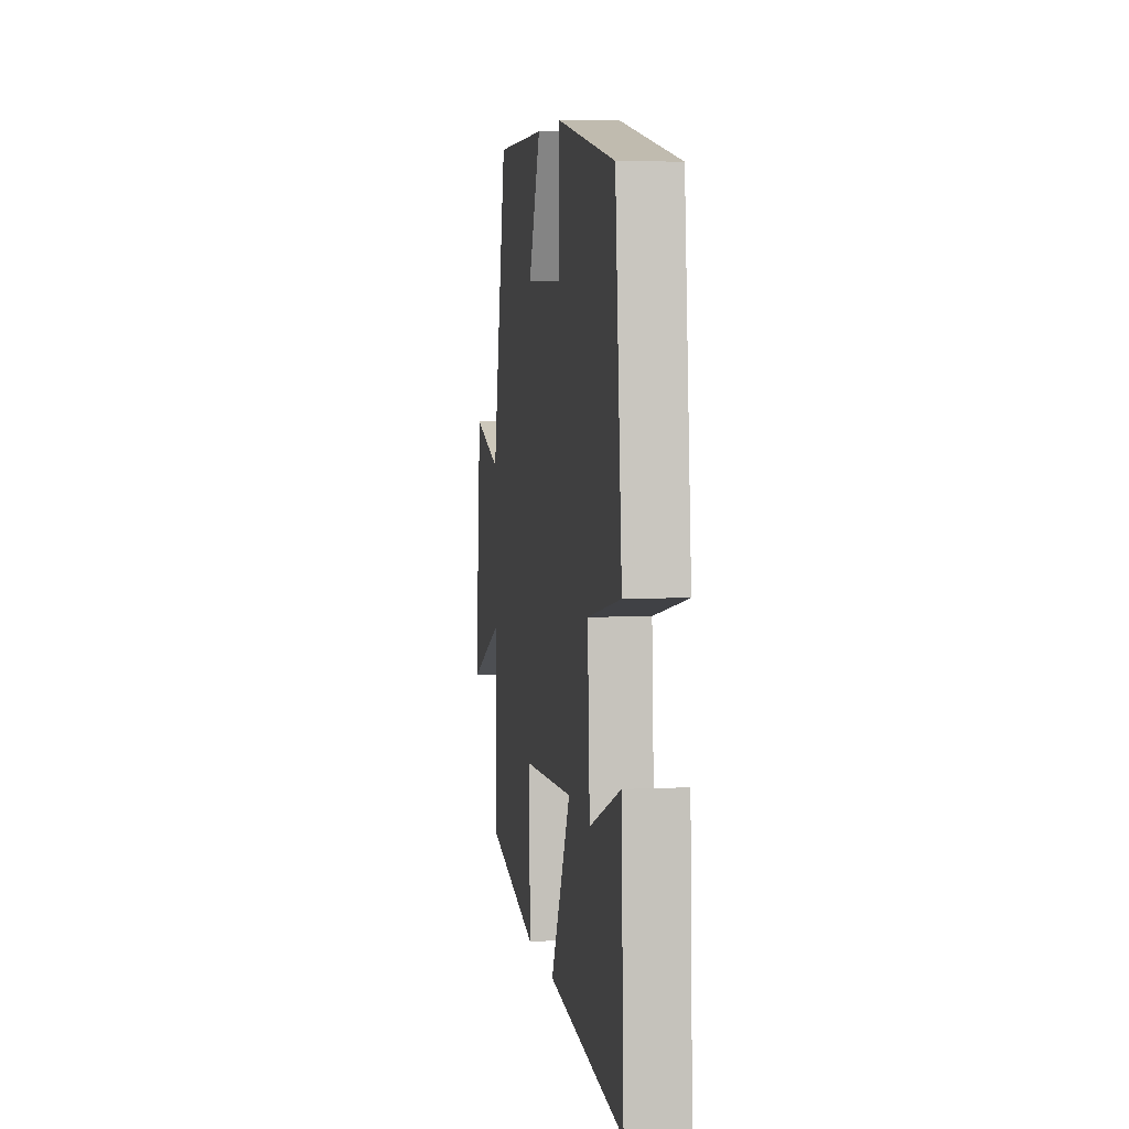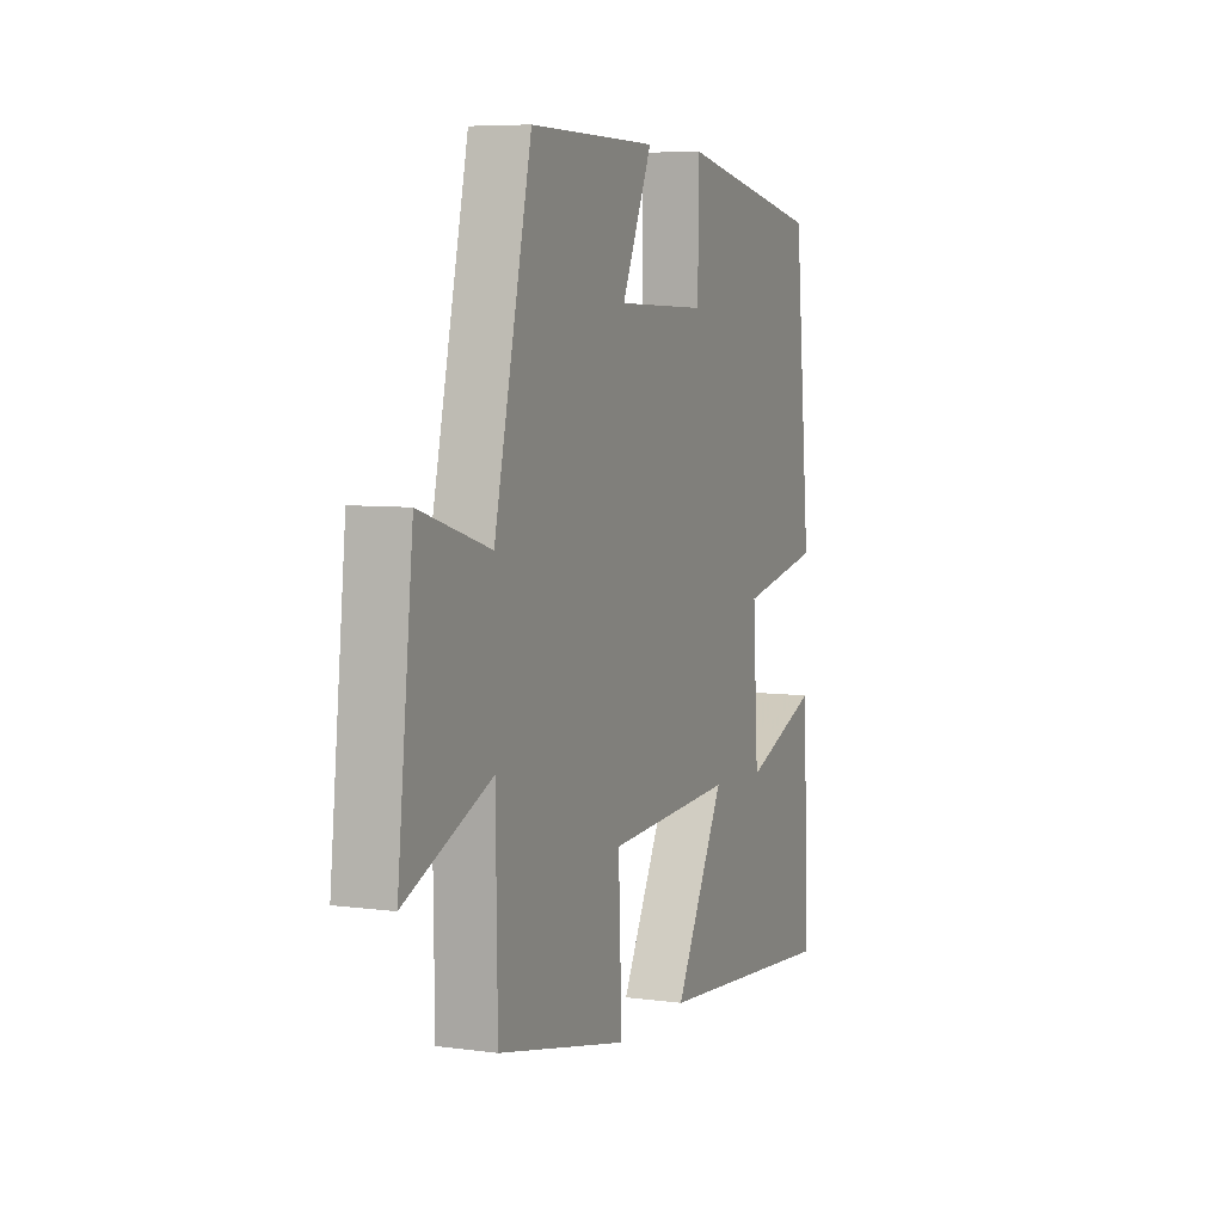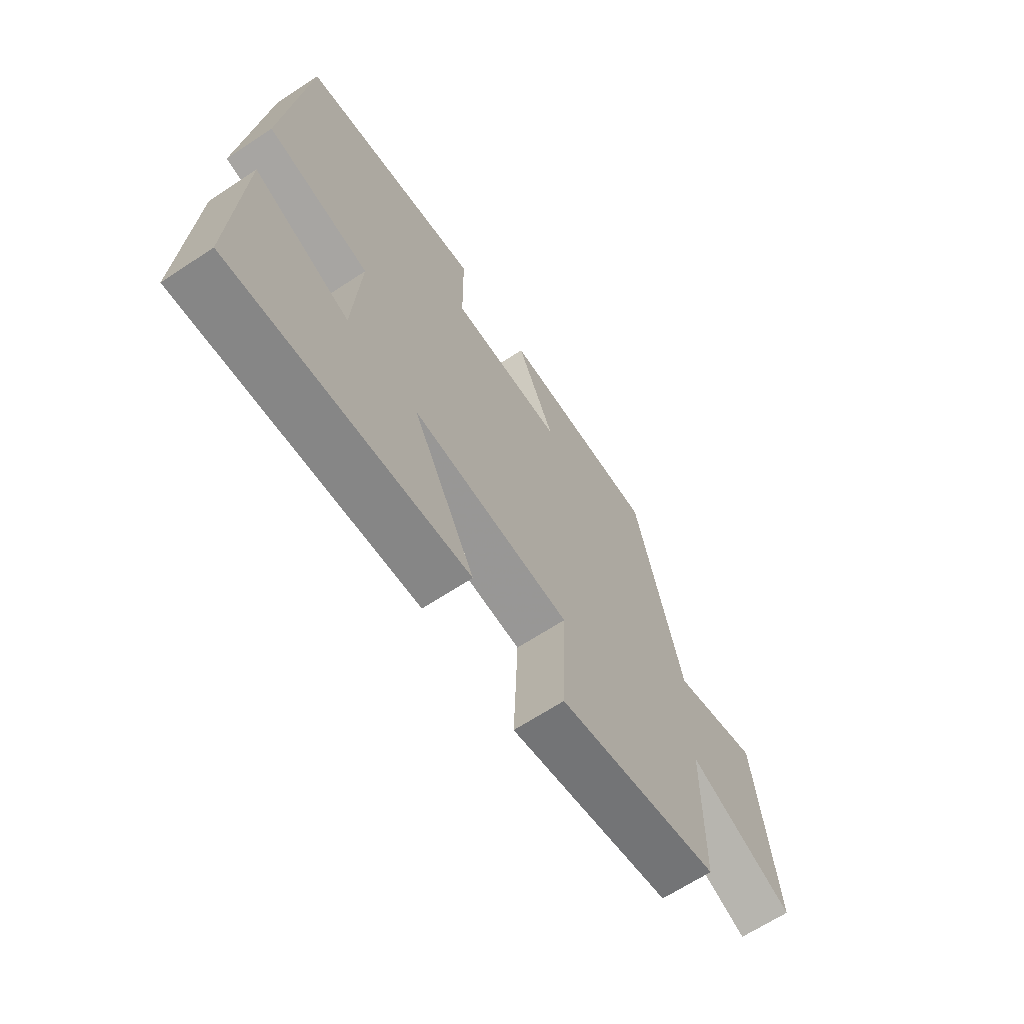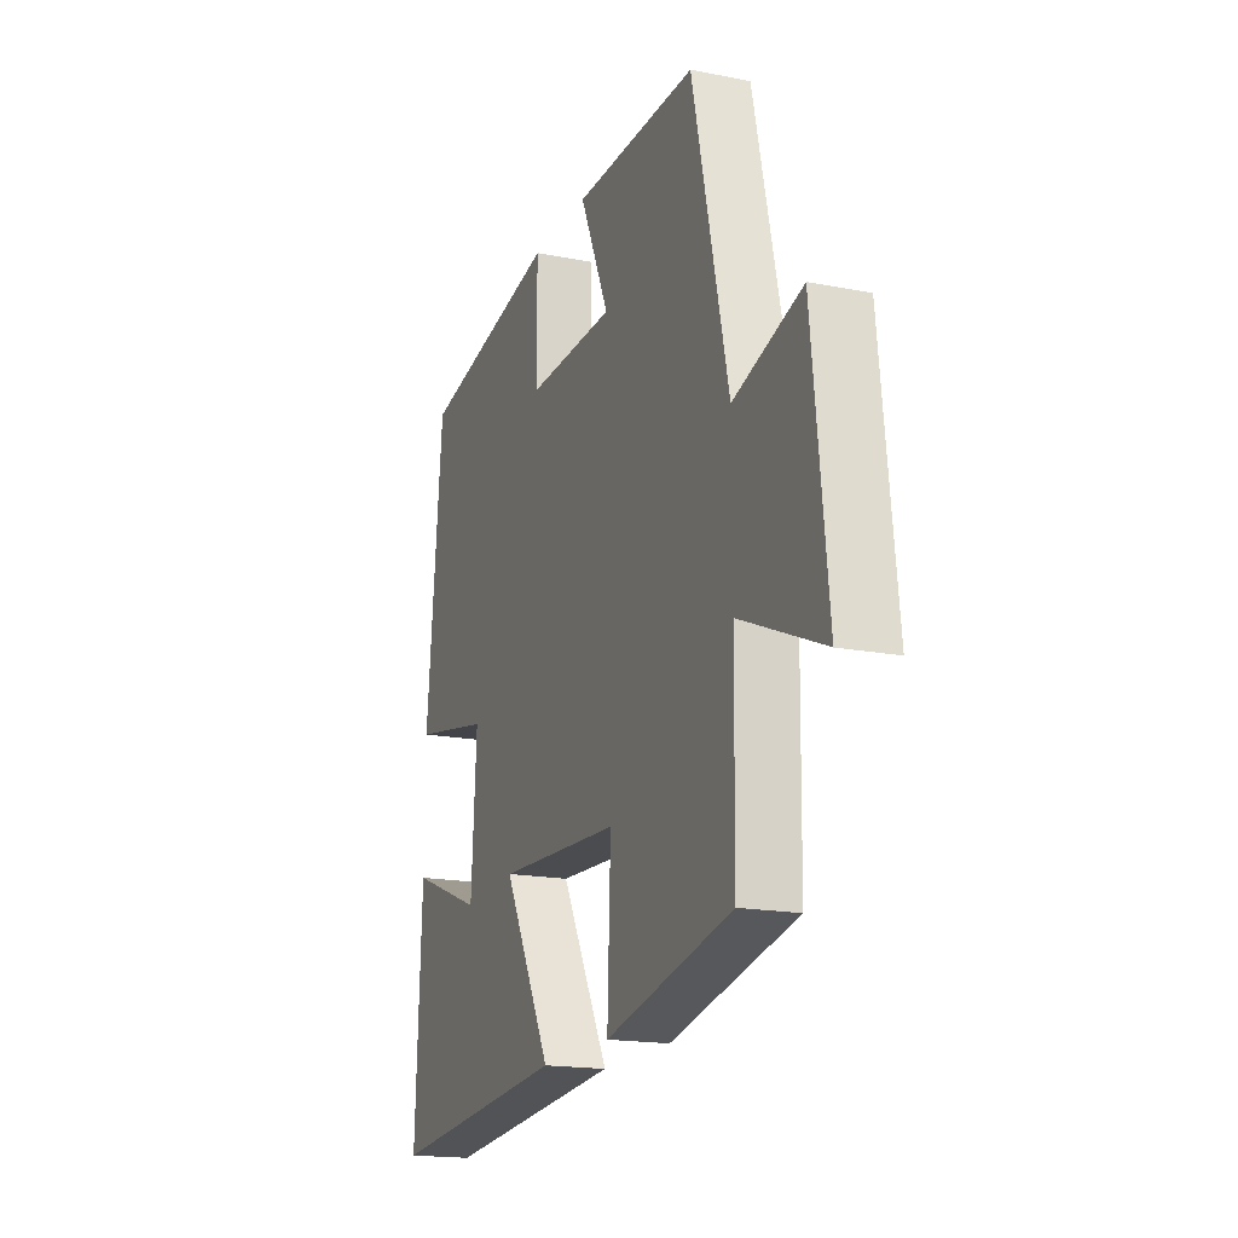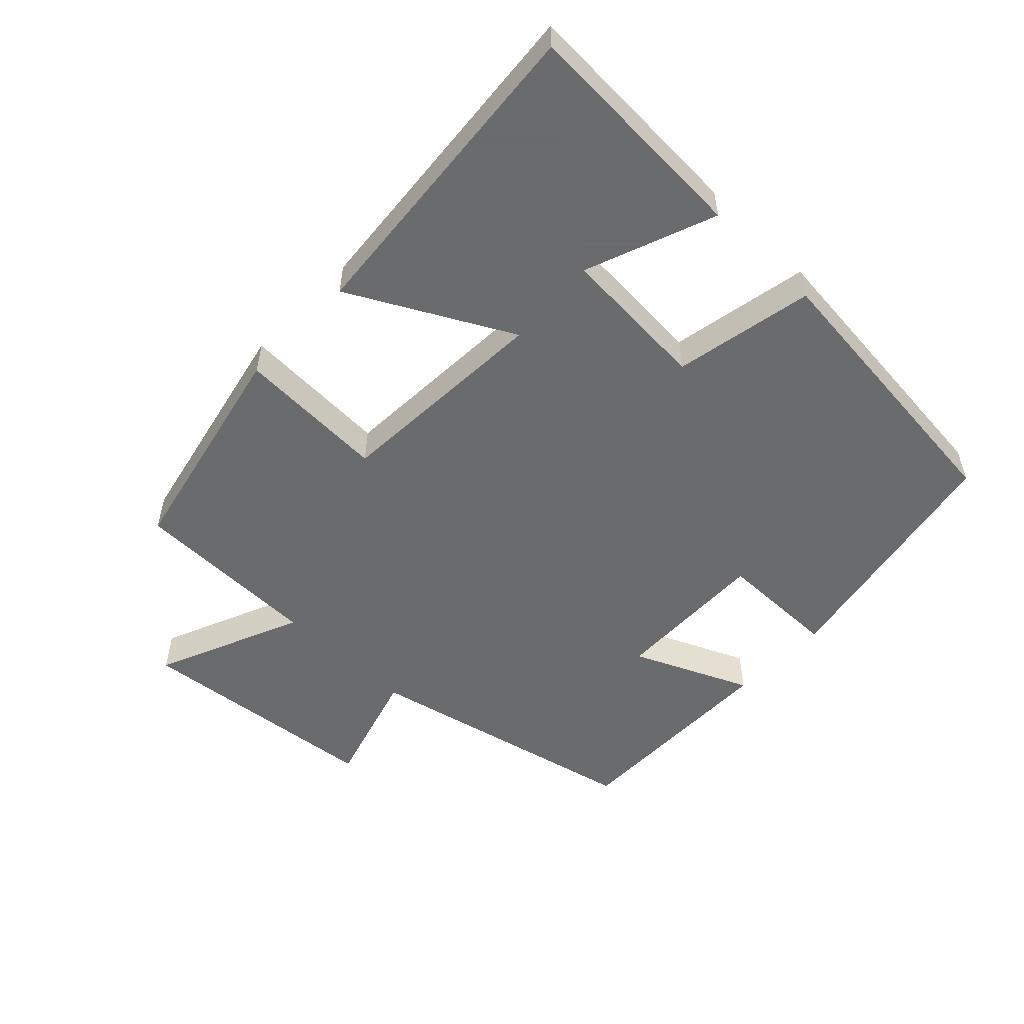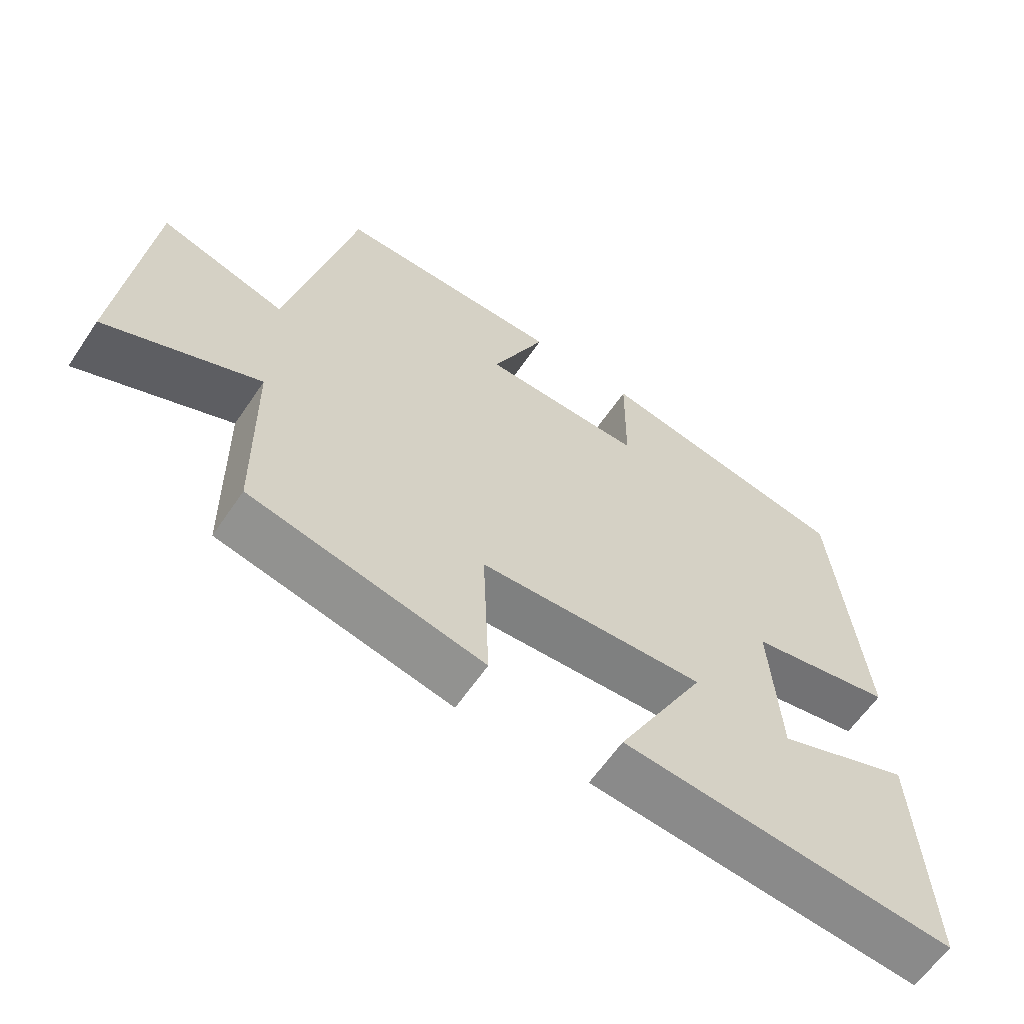
<metadata>
{"format":"obj","ext":"obj","renderer":"f3d","projection":"perspective","resolution":1024,"background":"white","views":[{"elev":4.8,"azim":-98.7,"up":"+Z"},{"elev":6.4,"azim":111.9,"up":"+Z"},{"elev":-66.1,"azim":-56.5,"up":"+Z"},{"elev":-17.6,"azim":68.8,"up":"+Z"},{"elev":-53.2,"azim":-134.0,"up":"+Y"},{"elev":-61.3,"azim":146.0,"up":"+Z"}]}
</metadata>
<code>
v -0.458 0.07 0.427
v -0.083 0.07 0.5
v -0.081 0.07 0.319
v 0.153 0.07 0.325
v 0.075 0.07 0.5
v 0.404 0.07 0.503
v 0.5 0.07 0.083
v 0.681 0.07 0.138
v 0.721 0.07 -0.234
v 0.5 0.07 -0.141
v 0.496 0.07 -0.426
v 0.159 0.07 -0.5
v 0.168 0.07 -0.275
v -0.16 0.07 -0.259
v -0.031 0.07 -0.5
v -0.516 0.07 -0.544
v -0.5 0.07 -0.194
v -0.304 0.07 -0.268
v -0.29 0.07 -0.044
v -0.5 0.07 -0.004
v -0.458 0 0.427
v -0.083 0 0.5
v -0.081 0 0.319
v 0.153 0 0.325
v 0.075 0 0.5
v 0.404 0 0.503
v 0.5 0 0.083
v 0.681 0 0.138
v 0.721 0 -0.234
v 0.5 0 -0.141
v 0.496 0 -0.426
v 0.159 0 -0.5
v 0.168 0 -0.275
v -0.16 0 -0.259
v -0.031 0 -0.5
v -0.516 0 -0.544
v -0.5 0 -0.194
v -0.304 0 -0.268
v -0.29 0 -0.044
v -0.5 0 -0.004
f 1 2 3
f 20 1 3
f 19 20 3
f 18 19 3 4
f 15 16 17 18
f 14 15 18
f 14 18 4
f 13 14 4
f 10 11 12 13
f 10 13 4
f 7 8 9 10
f 6 7 10
f 5 6 10
f 4 5 10
f 23 22 21
f 23 21 40
f 23 40 39
f 24 23 39 38
f 38 37 36 35
f 38 35 34
f 24 38 34
f 24 34 33
f 33 32 31 30
f 24 33 30
f 30 29 28 27
f 30 27 26
f 30 26 25
f 30 25 24
f 1 21 22 2
f 2 22 23 3
f 3 23 24 4
f 4 24 25 5
f 5 25 26 6
f 6 26 27 7
f 7 27 28 8
f 8 28 29 9
f 9 29 30 10
f 10 30 31 11
f 11 31 32 12
f 12 32 33 13
f 13 33 34 14
f 14 34 35 15
f 15 35 36 16
f 16 36 37 17
f 17 37 38 18
f 18 38 39 19
f 19 39 40 20
f 20 40 21 1

</code>
